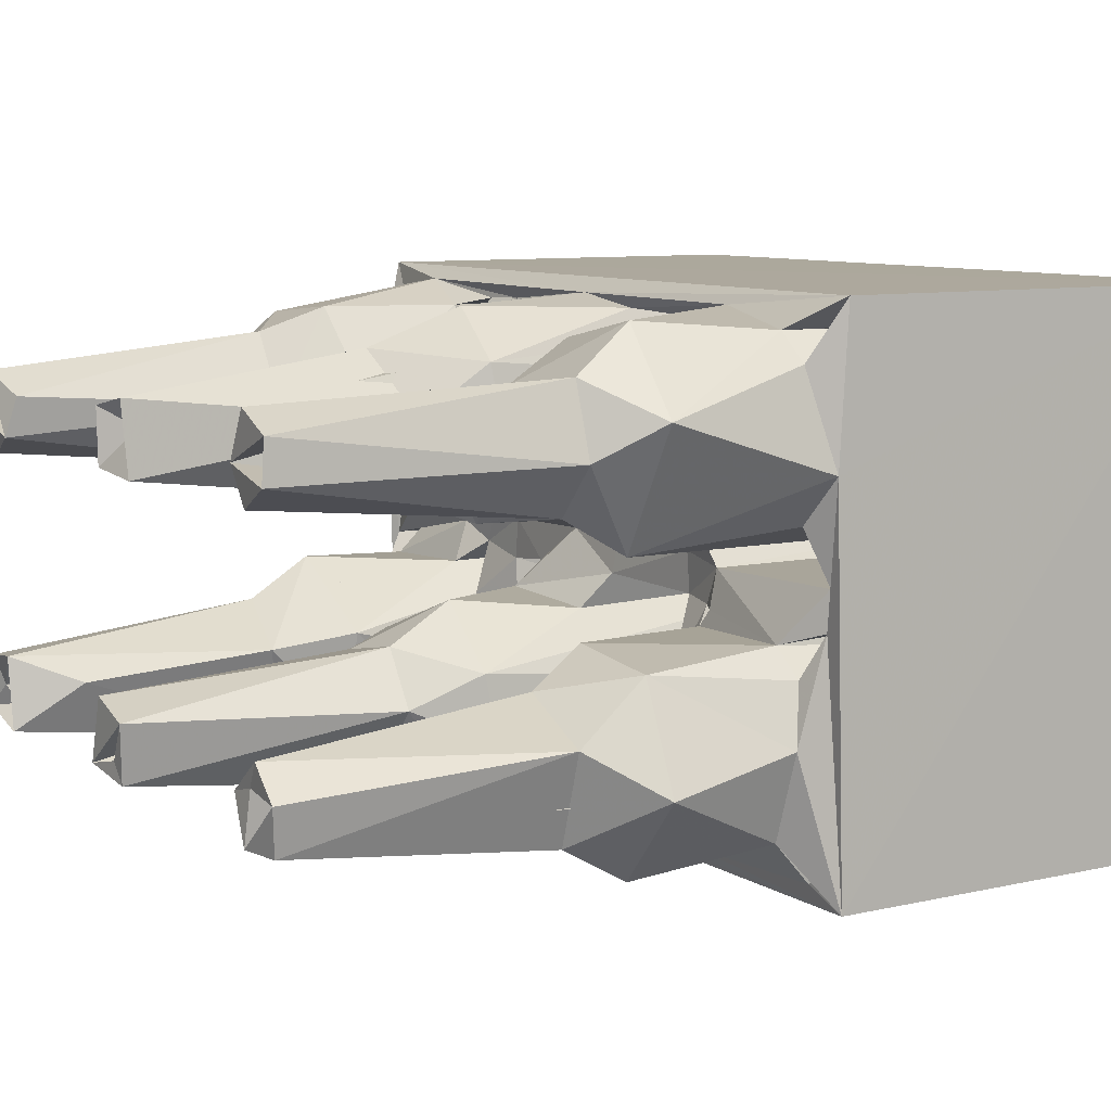
<metadata>
{"format":"obj","ext":"obj","renderer":"f3d","projection":"perspective","resolution":1024,"background":"white","views":[{"elev":8.6,"azim":58.3,"up":"+Y"}]}
</metadata>
<code>
v 0.001501 0.04904 0.003995
v 0.3163 0.4115 0.8254
v 13.11 0.03884 0.004412
v 3.6 0.605 0.4264
v -0.009045 0.04403 6.923
v 0.9951 0.7837 1.539
v 0.711 0.9066 0.3383
v 0.2266 3.941 0.7423
v 0.4717 1.144 1.507
v 2.266 2.149 2.021
v 0.6085 2.742 2.251
v 1.185 1.005 2.245
v -0.00108 8.804 0.01271
v 0.7298 3.612 0.3436
v 0.4891 3.349 1.497
v 1.251 3.75 1.466
v 1.213 3.493 2.439
v 0.8046 4.255 0.9754
v 0.2455 0.5569 7.029
v 0.9276 0.6657 7.348
v 0.5801 1.761 2.684
v 2.237 0.7608 2.404
v 0.504 1.138 7.386
v 0.6703 1.127 9.708
v 0.6686 1.572 9.131
v 0.2169 3.994 6.982
v 1.185 3.793 7.484
v 1.036 4.198 6.949
v 0.5175 3.324 7.456
v 0.5981 2.711 9.334
v 1.36 3.565 9.296
v 2.799 4.512 7.064
v 3.224 0.3374 0.98
v 2.968 0.7151 1.507
v 3.324 1.462 2.196
v 3.604 3.973 0.4822
v 3.624 1.343 1.287
v 2.867 3.058 2.211
v 3.053 4.248 1.29
v 2.891 3.883 1.812
v 3.57 3.445 1.38
v 4.326 0.5497 0.5198
v 5.033 0.3683 1.062
v 4.257 0.4992 6.945
v 4.771 3.636 0.3362
v 4.245 2.297 1.341
v 5.082 0.9653 1.573
v 4.465 2.039 1.717
v 4.5 2.567 1.509
v 7.407 0.3612 1.102
v 8.721 0.9037 0.3382
v 6.272 2.223 2.057
v 4.919 1.623 2.29
v 5.512 0.9428 2.504
v 7.275 0.8212 1.479
v 7.637 1.677 2.263
v 6.943 3.55 2.3
v 4.291 4.056 0.6753
v 4.825 2.732 2.496
v 5.326 3.78 1.465
v 5.055 4.255 1.135
v 8.746 3.58 0.3372
v 5.508 3.476 2.261
v 7.524 4.241 1.059
v 9.196 4.148 0.7406
v 7.159 3.821 1.544
v 2.024 0.7126 9.252
v 3.462 0.3956 6.963
v 3.288 1.449 9.38
v 2.85 0.6431 7.451
v 3.393 0.9294 7.329
v 4.364 2.081 7.022
v 3.718 2.35 7.45
v 2.408 3.681 2.775
v 3.36 2.902 2.873
v 3.401 3.345 7.228
v 3.385 4.226 6.961
v 2.888 3.841 7.332
v 2.535 3.598 9.356
v 3.355 2.882 9.244
v 4.4 2.439 6.959
v 3.64 2.92 9.631
v 4.311 4.714 6.941
v 5.013 0.3245 7.126
v 5.236 0.7452 7.648
v 13.13 0.03658 6.885
v 6.797 0.8197 2.728
v 5.67 0.8448 9.152
v 4.996 1.033 9.608
v 4.855 1.683 9.273
v 6.942 0.8983 9.333
v 7.13 0.4836 7.09
v 5.15 4.13 7.003
v 4.25 4.035 6.945
v 5.36 3.773 7.627
v 5.69 3.627 9.279
v 4.873 2.785 9.236
v 4.807 3.2 9.704
v 7.203 3.462 9.317
v 6.235 4.785 7.01
v 7.388 4.208 7.061
v 7.234 3.674 7.553
v 1.115 1.538 10.69
v 1.239 1.992 10.61
v 1.362 1.904 15.09
v 0.5353 3.085 9.697
v 1.041 2.773 10.58
v 1.766 3.956 9.619
v 1.849 3.327 10.68
v 1.536 2.768 15.09
v 2.203 0.556 9.501
v 2.439 1.128 10.56
v 1.989 1.5 10.83
v 3.31 1.145 9.6
v 2.613 1.68 10.46
v 3.034 2.661 10.88
v 1.834 1.994 14.8
v 2.415 1.663 15.12
v 2.373 1.887 13.63
v 2.783 2.403 14.04
v 1.634 2.968 10.48
v 2.716 2.699 10.5
v 1.661 2.738 12.88
v 2.173 2.657 13.35
v 2.223 2.848 15.12
v 5.132 2.048 10.62
v 6.431 1.111 10.81
v 7.112 0.6479 9.549
v 5.563 1.759 10.52
v 6.682 1.564 10.65
v 5.754 1.823 15.14
v 6.644 1.627 15.05
v 6.404 1.794 13.62
v 5.511 3.058 10.73
v 5.566 2.74 10.4
v 6.536 2.995 10.56
v 6.678 3.908 9.6
v 5.693 2.246 12.69
v 6.142 2.794 12.85
v 5.575 2.552 14.37
v 5.941 2.856 15.09
v 6.639 3.264 10.63
v 1.744 2.299 14.98
v 6.424 1.972 15.07
v 6.823 2.6 15.14
v 6.785 2.377 12.69
v 0.4112 4.77 0.406
v 0.3501 5.777 1.357
v 3.649 4.942 0.4469
v 3.008 4.594 1.132
v 0.2674 8.138 0.4332
v 1.41 4.699 1.493
v 0.3213 4.708 6.937
v 1.407 5.122 1.54
v 0.5581 7.747 1.453
v 1.993 6.724 2.065
v 0.6763 5.965 2.499
v 1.878 5.281 2.256
v 0.6498 7.308 2.227
v 0.815 8.412 1.226
v 1.547 8.163 2.469
v 0.3746 5.763 7.254
v 0.6603 6.061 9.277
v 0.5952 7.303 9.232
v -0.004086 8.806 6.822
v 1.56 4.92 7.264
v 1.237 5.184 9.578
v 1.793 5.227 9.338
v 0.3843 7.76 7.261
v 0.4362 8.433 6.974
v 0.9527 8.134 7.34
v 1.443 8.114 9.03
v 1.957 8.603 7.183
v 2.574 5.094 1.577
v 3.037 5.616 2.471
v 2.986 7.255 2.163
v 3.55 5.436 1.396
v 3.622 8.279 0.5407
v 3.54 8.128 1.38
v 2.708 8.082 2.382
v 3.28 8.335 1.305
v 4.226 4.72 0.7973
v 4.679 5.201 0.3541
v 4.739 7.91 0.3329
v 6.025 4.658 1.569
v 4.261 8.344 0.7141
v 5.348 5.738 1.528
v 5.056 7.003 1.68
v 9.229 4.701 0.7707
v 8.741 5.218 0.3372
v 6.127 5.137 1.547
v 7.483 4.641 1.414
v 7.252 5.31 2.374
v 6.007 5.408 2.506
v 6.783 6.777 2.063
v 5.502 7.409 2.199
v 5.61 8.019 1.451
v 7.15 8.137 2.281
v 5.319 8.468 1.023
v 9.212 8.289 0.4659
v 6.163 8.112 2.52
v 13.12 8.808 0.01894
v 3.764 4.971 7.022
v 3.34 5.526 7.302
v 3.486 7.01 2.651
v 2.595 4.872 7.25
v 2.866 5.27 9.608
v 3.778 6.735 7.437
v 3.306 5.948 9.249
v 3.432 7.236 9.254
v 4.235 8.366 6.905
v 2.574 8.128 9.263
v 3.479 8.117 7.162
v 3.558 8.343 6.996
v 3.009 8.211 7.389
v 5.073 6.674 9.637
v 5.677 5.347 9.649
v 5.276 6.489 2.761
v 5.3 7.226 9.235
v 6.189 5.33 9.255
v 5.474 6.01 9.249
v 5.438 7.879 9.632
v 5.622 8.24 7.208
v 6.248 8.129 9.274
v 6.775 8.581 7.19
v 13.09 8.804 6.89
v 0.3454 6.446 9.611
v 1.118 6.039 10.62
v 0.8819 8.066 9.695
v 1.279 7.002 10.61
v 1.068 7.332 10.72
v 1.334 6.719 15.14
v 1.854 6.045 15.03
v 1.846 7.362 15.15
v 1.567 6.053 10.66
v 2.312 5.635 10.63
v 2.553 6.044 10.32
v 3.758 6.904 9.519
v 2.763 7.062 10.47
v 3.096 6.7 10.71
v 2.38 6.312 12.64
v 1.646 6.444 13.89
v 1.74 7.147 13.69
v 2.547 6.354 15.17
v 2.327 7.213 12.57
v 2.659 7.003 15
v 2.775 8.242 9.72
v 1.912 7.579 10.36
v 2.316 7.839 10.68
v 5.659 6.391 10.8
v 7.056 5.617 10.72
v 5.93 6.678 10.64
v 7.057 5.92 10.38
v 6.447 6.287 12.83
v 6.405 7.226 12.75
v 6.289 7.165 15.16
v 6.322 6.271 15.16
v 6.883 8.446 9.479
v 6.47 7.832 10.88
v 7.104 7.538 10.44
v 7.18 8.156 9.296
v 7.203 6.155 15.06
v 7.133 7.334 15.14
v 9.252 0.428 0.7761
v 7.993 2.209 1.523
v 7.657 2.7 2.389
v 10.26 0.7299 0.3611
v 9.767 0.4226 0.8868
v 12.84 0.6309 0.49
v 10.27 0.5378 1.43
v 9.934 3.974 0.4764
v 9.963 0.7831 1.457
v 11.27 2.197 2.05
v 10.97 1.285 2.142
v 12.4 0.3726 1.09
v 12.86 3.863 0.4454
v 12.27 0.8819 1.519
v 12.08 3.429 2.292
v 12.67 1.098 1.399
v 12.37 1.236 2.458
v 9.835 3.769 1.283
v 9.887 2.828 2.22
v 10.23 4.138 1.322
v 12.5 3.39 1.566
v 12.29 4.165 1.369
v 9.19 0.4179 6.937
v 9.902 0.315 7.094
v 7.719 1.917 9.204
v 7.904 1.82 9.429
v 7.817 2.931 9.624
v 9.23 4.124 6.857
v 7.424 4.649 6.993
v 9.222 4.792 6.899
v 10.23 0.5887 7.32
v 9.967 0.8429 7.494
v 9.852 1.698 2.61
v 10.83 0.7774 2.615
v 10.36 1.021 9.189
v 11.8 0.8553 9.356
v 9.654 3.04 7.46
v 9.827 1.865 9.302
v 12.47 0.3706 6.986
v 12.53 1.066 7.625
v 10.73 3.656 2.615
v 10.02 3.775 7.219
v 9.906 4.073 7.002
v 10.18 4.035 7.15
v 11.68 3.667 9.254
v 9.928 2.953 9.175
v 10.08 4.64 6.956
v 10.67 3.573 9.315
v 12.15 3.837 7.376
v 12.69 2.735 2.388
v 12.93 0.6661 6.961
v 12.63 1.624 9.145
v 12.96 2.473 7.595
v 12.65 2.769 9.287
v 12.81 4.064 6.983
v 12.56 3.386 7.274
v 13.1 6.322 7.049
v 7.121 2.046 10.32
v 7.356 2.389 10.69
v 10.08 0.9162 9.603
v 10.15 2.215 10.66
v 10.58 1.357 10.62
v 10.77 1.597 10.71
v 11.76 0.6156 9.634
v 11.75 1.232 10.7
v 12.03 1.85 10.41
v 10.54 2.379 15.06
v 11.83 1.944 12.62
v 11.03 1.689 15.16
v 11.26 1.813 13.67
v 11.71 1.687 15.04
v 9.613 2.518 9.606
v 10.52 3.835 9.624
v 10.58 2.76 10.33
v 10.9 3.3 10.67
v 11.59 3.02 10.44
v 12.21 3.65 9.625
v 10.66 2.247 12.41
v 11.28 2.917 15.1
v 11.34 2.73 13.07
v 12.31 2.738 10.77
v 11.04 2.509 15.06
v 11.85 2.438 15.13
v 13.01 2.031 9.68
v 7.263 4.976 1.718
v 8.217 5.87 1.682
v 8.165 6.258 2.348
v 8.429 6.976 1.517
v 7.962 7.579 2.461
v 7.821 8.312 1.338
v 7.839 8.384 7.035
v 9.706 4.961 0.8198
v 10.23 4.655 0.4519
v 12.63 4.7 0.4219
v 10.25 7.973 0.3683
v 9.937 5.435 1.395
v 11.32 5.145 1.506
v 9.677 8.489 0.9871
v 10.95 6.942 2.037
v 10.01 6.14 2.296
v 9.75 6.985 2.504
v 10.54 8.126 2.207
v 11.53 5.397 2.388
v 12.83 4.702 6.94
v 12.41 5.547 1.56
v 12.82 8.356 0.5375
v 12.66 7.258 2.266
v 12.52 6.035 2.28
v 9.259 8.322 6.906
v 12.6 8.305 1.318
v 11.92 8.227 2.479
v 7.462 5.18 9.56
v 7.347 5.362 9.046
v 8.413 6.237 9.555
v 8.041 7.527 9.252
v 7.348 5.106 7.673
v 8.095 6.087 9.376
v 8.167 7.685 9.71
v 10.53 8.565 7.138
v 9.715 5.165 7.009
v 10.27 5.433 8.949
v 9.817 7.208 9.339
v 10.63 5.467 2.615
v 10.11 5.885 9.333
v 11.9 5.25 9.739
v 12.18 5.695 9.364
v 9.622 6.25 7.496
v 9.821 7.84 7.532
v 11.2 5.375 9.242
v 10.55 8.213 9.236
v 11.98 8.185 9.268
v 12.33 8.31 7.49
v 12.92 5.21 1.109
v 12.71 8.166 1.402
v 12.53 5.566 7.222
v 12.8 7.028 9.312
v 12.76 7.861 7.408
v 7.857 6.862 10.76
v 7.533 6.653 10.5
v 7.138 6.432 13.43
v 6.997 6.881 14.81
v 9.638 6.475 9.636
v 10.47 6.064 10.64
v 10.35 7.536 10.73
v 10.93 6.16 10.57
v 10.53 7.258 10.96
v 11.8 6.368 11.27
v 10.63 6.761 15.07
v 11.06 6.183 15.08
v 11.73 5.829 10.69
v 10.88 6.538 13.68
v 10.95 7.324 12.73
v 11.75 7.117 12.9
v 10.08 8.156 9.578
v 11.76 8.484 9.629
v 12.01 7.331 10.47
v 10.97 7.513 15.06
v 12.01 7.775 10.65
v 11.5 6.515 13.9
v 11.8 6.548 15.18
v 11.79 7.212 15.14
v 13 7.2 9.748
v 12.38 6.631 10.64
f 2 4 7
f 2 8 9
f 6 9 10
f 2 14 8
f 2 7 14
f 8 15 9
f 15 16 9
f 2 20 6
f 1 3 5
f 2 9 19
f 11 21 12
f 19 9 23
f 6 24 9
f 6 20 24
f 24 23 9
f 21 25 12
f 2 19 20
f 5 20 19
f 15 8 26
f 1 5 13
f 8 18 26
f 26 18 28
f 18 16 28
f 15 26 29
f 16 29 27
f 15 29 16
f 21 11 30
f 19 23 29
f 21 30 25
f 19 29 5
f 5 29 26
f 11 17 31
f 28 32 26
f 4 2 33
f 2 34 33
f 2 6 34
f 6 10 34
f 22 35 12
f 4 37 36
f 34 10 37
f 34 37 4
f 7 4 36
f 7 36 14
f 9 16 10
f 12 38 11
f 35 38 12
f 14 36 8
f 8 39 18
f 8 36 39
f 11 38 17
f 18 39 16
f 39 10 16
f 41 10 39
f 37 10 41
f 37 41 36
f 39 40 41
f 42 44 43
f 47 48 49
f 42 43 50
f 42 51 45
f 43 47 50
f 50 47 55
f 47 52 55
f 54 56 53
f 56 57 53
f 58 42 45
f 46 49 48
f 42 58 46
f 47 49 52
f 53 57 63
f 53 63 59
f 49 60 52
f 58 64 61
f 45 65 58
f 58 65 64
f 60 61 66
f 61 64 66
f 22 12 67
f 33 68 4
f 5 70 20
f 34 68 33
f 34 70 68
f 5 68 70
f 5 44 68
f 22 67 35
f 34 71 70
f 34 4 71
f 68 71 4
f 67 69 35
f 68 44 71
f 71 44 72
f 17 38 74
f 16 27 28
f 35 75 38
f 74 38 75
f 41 40 76
f 40 39 77
f 39 36 77
f 41 76 36
f 40 78 76
f 76 77 36
f 17 74 31
f 28 27 32
f 32 27 78
f 35 80 75
f 81 76 73
f 40 77 78
f 74 75 79
f 78 77 32
f 44 84 43
f 42 46 44
f 44 46 72
f 47 72 48
f 43 85 47
f 54 87 56
f 43 84 85
f 5 84 44
f 5 3 86
f 5 86 84
f 71 72 73
f 85 89 47
f 47 89 72
f 53 88 54
f 53 90 88
f 54 88 87
f 87 88 91
f 84 92 85
f 49 46 81
f 46 48 72
f 58 61 93
f 61 60 93
f 46 58 94
f 60 95 93
f 49 95 60
f 58 93 94
f 63 57 96
f 46 94 81
f 53 59 90
f 73 72 81
f 90 59 97
f 81 98 49
f 76 81 94
f 76 94 77
f 77 94 83
f 59 63 96
f 96 57 99
f 93 95 100
f 100 95 101
f 101 95 102
f 12 25 67
f 23 24 29
f 29 24 106
f 24 107 106
f 25 30 104
f 29 108 27
f 29 106 108
f 11 31 30
f 24 103 107
f 106 107 109
f 103 105 107
f 107 105 110
f 24 20 111
f 20 70 111
f 24 111 112
f 25 104 67
f 104 113 67
f 111 114 112
f 67 113 115
f 67 115 69
f 70 114 111
f 70 71 114
f 114 71 82
f 112 114 116
f 114 82 116
f 24 112 103
f 104 117 113
f 103 112 105
f 113 119 115
f 112 116 120
f 112 120 118
f 104 30 121
f 30 31 121
f 122 121 79
f 31 74 79
f 78 27 108
f 106 109 108
f 31 79 121
f 35 69 80
f 71 73 82
f 73 76 82
f 69 115 122
f 80 69 122
f 80 122 79
f 79 75 80
f 76 78 82
f 82 78 108
f 108 116 82
f 104 121 123
f 121 122 123
f 123 122 124
f 124 122 119
f 109 110 125
f 107 110 109
f 108 109 116
f 116 109 125
f 115 119 122
f 116 125 120
f 89 127 126
f 89 85 128
f 85 92 128
f 90 129 88
f 89 128 127
f 88 130 91
f 88 129 130
f 126 127 131
f 131 127 132
f 129 133 130
f 72 98 81
f 98 72 89
f 90 97 129
f 89 126 98
f 98 126 134
f 49 98 95
f 97 96 129
f 129 96 135
f 96 136 135
f 59 96 97
f 95 98 137
f 95 137 102
f 96 99 136
f 129 135 138
f 135 136 139
f 131 140 126
f 129 138 133
f 126 140 134
f 135 139 138
f 134 140 141
f 98 134 137
f 137 134 142
f 134 141 142
f 112 118 105
f 104 123 143
f 104 143 117
f 113 117 119
f 123 124 143
f 119 125 124
f 124 125 143
f 105 143 110
f 110 143 125
f 119 117 125
f 105 117 143
f 105 118 117
f 117 118 125
f 120 125 118
f 138 131 133
f 131 144 133
f 138 139 145
f 139 146 145
f 140 131 141
f 131 132 144
f 138 145 131
f 131 145 141
f 147 150 149
f 147 152 150
f 147 153 152
f 147 151 148
f 148 151 155
f 148 155 156
f 157 158 159
f 155 160 156
f 147 162 153
f 147 148 162
f 148 154 162
f 157 159 164
f 13 5 165
f 157 164 163
f 26 153 162
f 5 162 165
f 5 26 162
f 153 166 152
f 26 166 153
f 26 32 166
f 162 154 167
f 154 166 167
f 163 168 157
f 162 169 165
f 155 151 169
f 155 171 160
f 151 160 170
f 151 170 169
f 159 172 164
f 159 161 172
f 155 169 171
f 169 170 165
f 160 171 170
f 170 173 165
f 171 173 170
f 150 152 174
f 154 174 152
f 154 156 174
f 154 148 156
f 158 176 159
f 158 175 176
f 156 177 174
f 149 179 178
f 149 177 179
f 151 147 178
f 159 180 161
f 181 156 160
f 159 176 180
f 151 178 160
f 178 181 160
f 147 149 178
f 177 156 181
f 181 179 177
f 182 183 184
f 182 184 186
f 182 190 183
f 182 189 190
f 182 185 189
f 189 185 192
f 183 190 184
f 187 197 195
f 187 195 191
f 194 193 196
f 184 200 186
f 187 188 197
f 196 198 201
f 186 200 199
f 157 168 158
f 150 203 149
f 149 203 177
f 174 177 204
f 150 32 203
f 175 205 176
f 152 166 154
f 32 206 166
f 158 168 175
f 174 32 150
f 174 206 32
f 174 207 206
f 174 204 207
f 203 204 177
f 77 203 32
f 77 83 203
f 204 203 208
f 175 209 205
f 205 209 210
f 165 202 13
f 176 205 180
f 179 181 213
f 179 214 178
f 181 178 214
f 161 180 212
f 213 181 215
f 179 213 214
f 180 210 212
f 180 205 210
f 213 215 208
f 211 213 208
f 213 211 214
f 181 214 215
f 215 214 173
f 214 211 173
f 182 83 185
f 196 218 194
f 94 93 83
f 187 216 188
f 182 211 83
f 83 211 203
f 211 208 203
f 185 100 191
f 185 83 100
f 93 100 83
f 187 100 217
f 187 191 100
f 194 221 220
f 218 221 194
f 218 219 221
f 188 216 222
f 182 186 211
f 186 199 211
f 199 223 211
f 197 223 199
f 218 196 219
f 188 222 197
f 165 173 225
f 211 225 173
f 196 201 219
f 197 222 223
f 202 165 226
f 223 225 211
f 165 225 226
f 167 228 227
f 162 167 227
f 162 227 169
f 163 164 230
f 227 228 231
f 227 231 229
f 228 232 231
f 228 233 232
f 169 227 229
f 171 169 229
f 206 207 166
f 167 166 207
f 163 235 168
f 235 237 168
f 167 207 236
f 168 209 175
f 204 208 238
f 204 238 207
f 168 237 209
f 209 237 239
f 209 239 210
f 207 238 240
f 167 236 228
f 236 233 228
f 235 163 230
f 235 241 237
f 235 230 242
f 230 243 242
f 235 242 241
f 233 236 244
f 207 240 236
f 240 246 244
f 236 240 244
f 237 241 239
f 239 241 245
f 172 161 212
f 173 247 215
f 164 248 230
f 164 172 248
f 172 212 248
f 212 239 248
f 249 247 229
f 171 229 173
f 173 229 247
f 208 215 238
f 215 247 238
f 212 210 239
f 240 238 247
f 230 248 245
f 229 231 249
f 239 245 248
f 231 234 249
f 232 234 231
f 230 245 243
f 240 247 249
f 249 246 240
f 187 217 216
f 220 221 252
f 221 219 252
f 220 252 253
f 217 251 250
f 216 217 250
f 253 252 254
f 250 251 257
f 252 255 254
f 201 224 219
f 222 258 223
f 219 224 252
f 252 224 260
f 216 259 222
f 216 250 259
f 252 260 255
f 250 256 259
f 242 234 232
f 242 243 234
f 242 232 241
f 232 244 241
f 233 244 232
f 241 244 245
f 244 234 245
f 249 234 246
f 243 245 234
f 234 244 246
f 254 255 256
f 254 256 257
f 250 257 256
f 256 263 259
f 42 50 264
f 42 264 51
f 52 265 55
f 45 51 62
f 56 266 57
f 265 52 66
f 60 66 52
f 51 264 62
f 62 264 65
f 45 62 65
f 267 268 269
f 268 267 271
f 270 272 273
f 269 268 275
f 268 270 275
f 267 269 276
f 270 277 275
f 270 273 277
f 277 273 279
f 271 281 268
f 268 281 272
f 267 276 271
f 272 281 273
f 274 278 282
f 271 285 283
f 271 276 285
f 281 283 284
f 283 285 284
f 284 273 281
f 50 92 286
f 50 286 264
f 84 287 92
f 86 287 84
f 287 286 92
f 50 55 92
f 87 91 56
f 55 128 92
f 55 265 128
f 128 265 289
f 56 91 288
f 265 66 290
f 266 99 57
f 56 288 266
f 288 99 266
f 66 101 102
f 290 66 102
f 66 64 101
f 64 291 101
f 289 265 290
f 64 65 291
f 101 291 293
f 268 294 270
f 268 287 294
f 268 272 295
f 268 295 287
f 270 294 272
f 282 296 274
f 274 296 297
f 294 295 272
f 296 298 297
f 274 297 280
f 286 291 264
f 286 287 295
f 286 300 291
f 286 295 300
f 287 303 294
f 287 302 303
f 281 306 305
f 281 271 306
f 271 283 306
f 281 305 283
f 264 291 65
f 306 283 307
f 305 307 283
f 282 278 304
f 304 278 308
f 296 282 301
f 282 304 309
f 291 310 293
f 305 306 300
f 291 306 310
f 291 300 306
f 309 304 311
f 306 307 310
f 304 308 311
f 307 305 312
f 274 280 313
f 274 313 278
f 273 284 279
f 269 279 276
f 276 279 284
f 275 314 269
f 275 302 314
f 297 299 280
f 3 202 86
f 277 279 303
f 269 303 279
f 269 314 303
f 287 86 302
f 302 86 314
f 275 277 302
f 302 277 303
f 280 299 315
f 86 303 314
f 86 316 303
f 280 315 313
f 285 276 318
f 285 312 284
f 284 319 276
f 313 315 317
f 86 318 316
f 312 319 284
f 285 318 312
f 319 318 276
f 278 313 308
f 318 319 316
f 86 320 318
f 91 130 321
f 91 321 288
f 128 289 322
f 128 322 127
f 321 136 99
f 289 290 322
f 288 321 99
f 290 102 137
f 290 137 142
f 130 146 321
f 136 321 146
f 322 142 145
f 127 322 132
f 130 133 146
f 146 139 136
f 322 145 132
f 322 290 142
f 142 141 145
f 294 323 295
f 301 298 296
f 301 326 298
f 323 325 324
f 294 327 323
f 298 299 297
f 294 303 327
f 298 326 299
f 325 330 324
f 325 323 328
f 323 327 328
f 326 331 329
f 325 328 332
f 326 333 331
f 332 328 334
f 301 282 309
f 295 335 300
f 295 323 335
f 323 324 335
f 301 309 326
f 309 311 337
f 309 337 326
f 300 335 336
f 300 336 305
f 337 311 339
f 305 336 312
f 336 340 312
f 308 339 311
f 326 337 341
f 336 324 338
f 335 324 336
f 324 330 338
f 337 343 341
f 337 339 343
f 339 329 331
f 326 341 333
f 339 331 343
f 336 338 340
f 344 340 338
f 330 342 338
f 338 342 344
f 133 144 146
f 144 145 146
f 144 132 145
f 330 325 332
f 332 341 345
f 341 332 333
f 341 343 345
f 331 333 343
f 330 332 345
f 330 345 342
f 333 346 343
f 333 332 346
f 332 334 346
f 345 343 346
f 345 346 342
f 303 316 347
f 303 347 327
f 327 347 328
f 299 329 315
f 299 326 329
f 347 344 328
f 315 329 317
f 317 329 339
f 317 339 308
f 308 313 317
f 312 340 319
f 316 319 340
f 316 340 347
f 344 347 340
f 328 344 334
f 334 344 346
f 344 342 346
f 192 185 348
f 1 13 3
f 193 350 196
f 196 350 198
f 185 351 348
f 185 191 351
f 191 195 351
f 198 350 352
f 190 189 200
f 348 351 349
f 184 190 200
f 197 199 353
f 195 197 353
f 351 195 353
f 200 353 199
f 353 200 354
f 355 356 358
f 13 202 3
f 355 358 361
f 355 361 359
f 359 361 362
f 363 365 364
f 360 359 362
f 363 370 365
f 366 371 363
f 363 371 370
f 360 362 368
f 356 357 358
f 358 369 361
f 365 370 374
f 362 361 373
f 361 369 373
f 348 292 192
f 192 292 189
f 349 351 377
f 350 378 352
f 292 348 379
f 194 220 193
f 348 375 379
f 101 292 100
f 100 292 379
f 193 380 350
f 193 376 380
f 292 293 189
f 348 349 375
f 101 293 292
f 375 349 377
f 201 198 224
f 198 352 261
f 261 352 378
f 353 381 351
f 353 354 381
f 354 200 372
f 351 381 377
f 354 372 382
f 354 382 225
f 226 225 382
f 355 359 383
f 360 384 359
f 359 384 383
f 189 372 200
f 366 363 386
f 357 356 367
f 366 389 371
f 355 383 310
f 355 310 356
f 310 383 293
f 293 383 390
f 383 384 390
f 189 293 372
f 293 390 391
f 364 385 387
f 364 387 363
f 363 387 386
f 360 388 384
f 356 310 367
f 307 312 310
f 312 367 310
f 386 392 366
f 364 365 393
f 364 393 385
f 365 374 393
f 374 394 393
f 293 391 372
f 372 391 382
f 382 395 226
f 357 396 369
f 368 397 396
f 369 396 397
f 357 369 358
f 368 373 397
f 368 362 373
f 357 367 396
f 368 396 398
f 396 367 398
f 371 399 370
f 360 398 388
f 360 368 398
f 86 202 320
f 312 318 367
f 320 367 318
f 398 367 320
f 389 399 371
f 374 399 394
f 374 370 399
f 397 373 395
f 373 369 395
f 320 202 226
f 397 226 369
f 397 400 226
f 397 395 400
f 320 226 400
f 395 369 226
f 100 379 217
f 217 379 375
f 193 220 376
f 220 253 376
f 217 375 251
f 376 253 380
f 375 401 251
f 253 402 380
f 380 402 378
f 375 377 401
f 350 380 378
f 377 381 401
f 253 254 403
f 253 403 402
f 402 404 260
f 251 401 262
f 402 403 404
f 224 198 261
f 225 258 354
f 258 381 354
f 224 261 260
f 261 378 260
f 259 258 222
f 260 378 402
f 259 381 258
f 223 258 225
f 260 404 255
f 259 401 381
f 401 259 263
f 390 384 405
f 405 384 406
f 387 409 408
f 387 385 409
f 392 386 387
f 392 389 366
f 384 388 406
f 387 408 392
f 392 408 389
f 408 410 389
f 405 406 407
f 406 412 411
f 406 411 407
f 406 388 413
f 406 413 412
f 408 409 414
f 414 409 415
f 408 414 410
f 390 417 391
f 390 405 417
f 391 417 382
f 405 407 417
f 385 393 409
f 417 407 418
f 419 409 394
f 409 393 394
f 417 418 382
f 395 382 418
f 407 411 420
f 407 420 421
f 409 419 415
f 418 407 421
f 415 419 416
f 251 262 257
f 254 257 403
f 262 401 263
f 257 404 403
f 262 404 257
f 262 263 404
f 255 404 256
f 256 404 263
f 414 415 411
f 414 422 410
f 413 423 412
f 410 422 416
f 414 423 422
f 414 411 423
f 422 424 416
f 422 423 424
f 412 423 411
f 415 424 411
f 415 416 424
f 421 420 424
f 411 424 420
f 398 320 388
f 320 425 388
f 389 410 419
f 389 419 399
f 426 388 425
f 426 425 421
f 413 388 426
f 413 426 423
f 410 416 419
f 395 418 425
f 320 400 425
f 395 425 400
f 394 399 419
f 418 421 425
f 426 424 423
f 426 421 424

</code>
